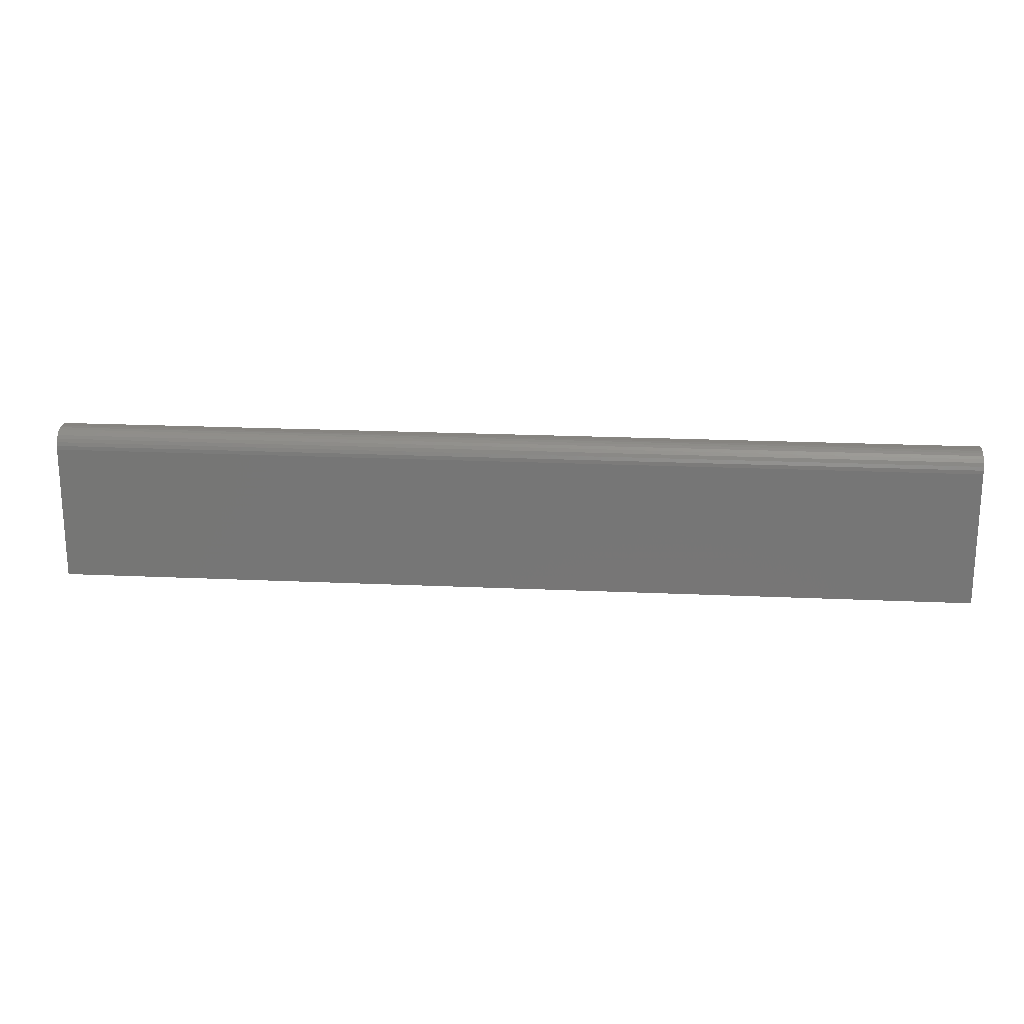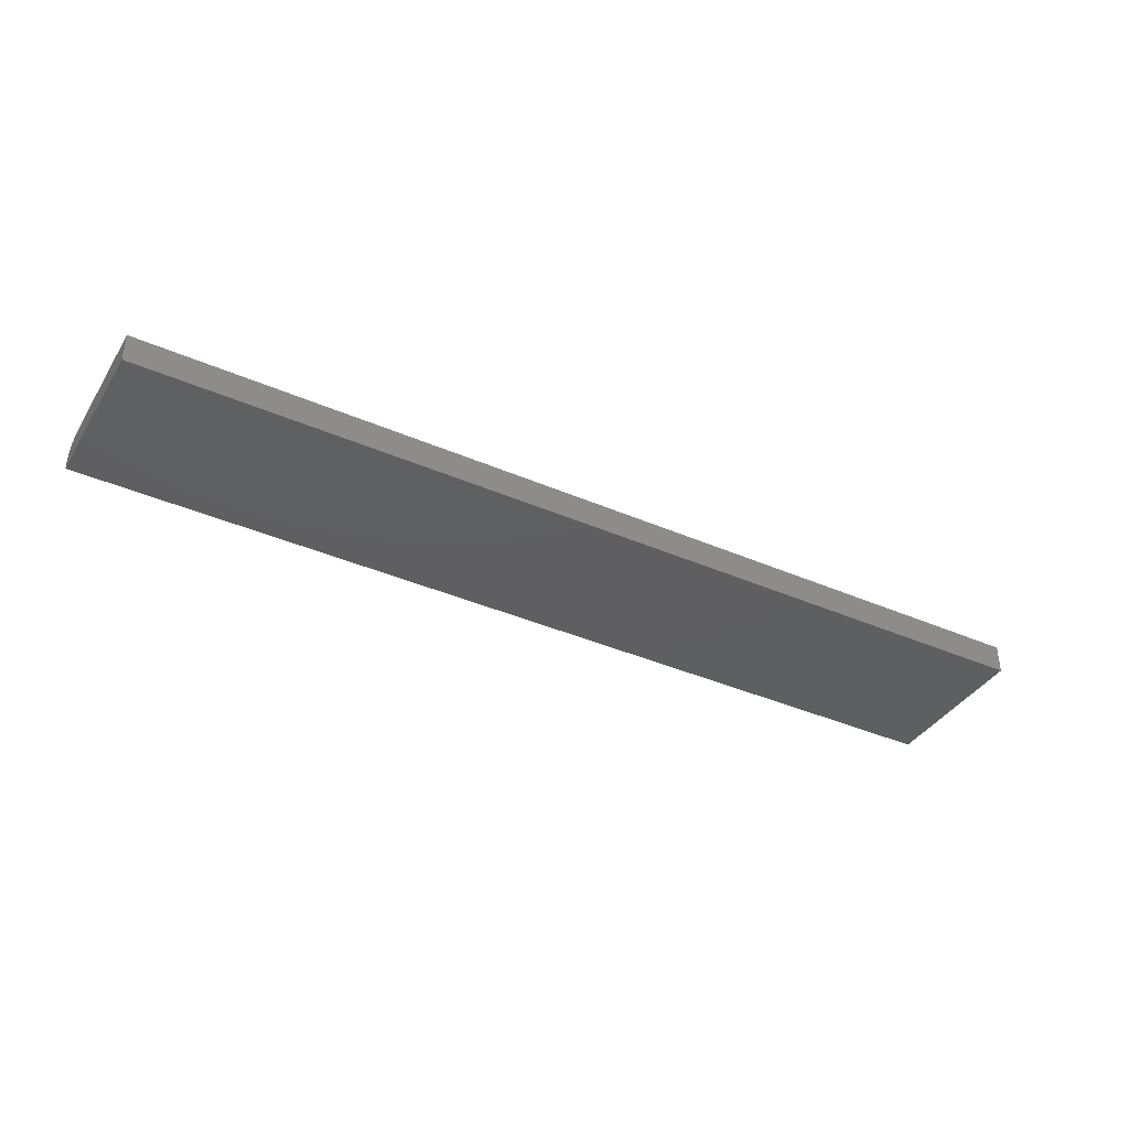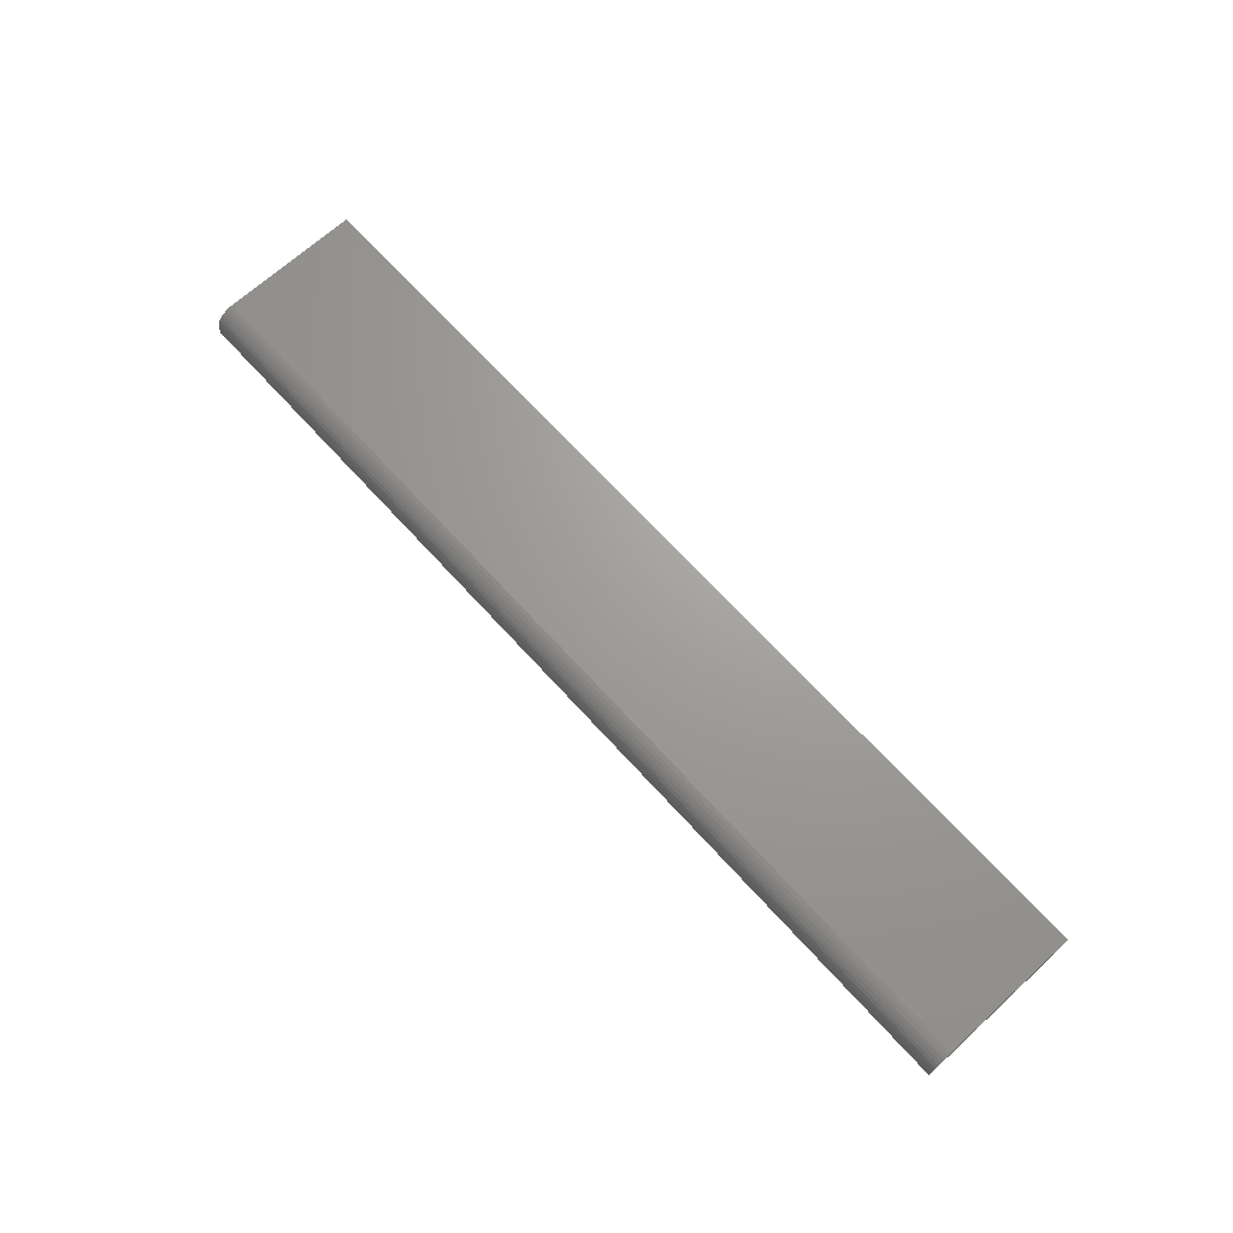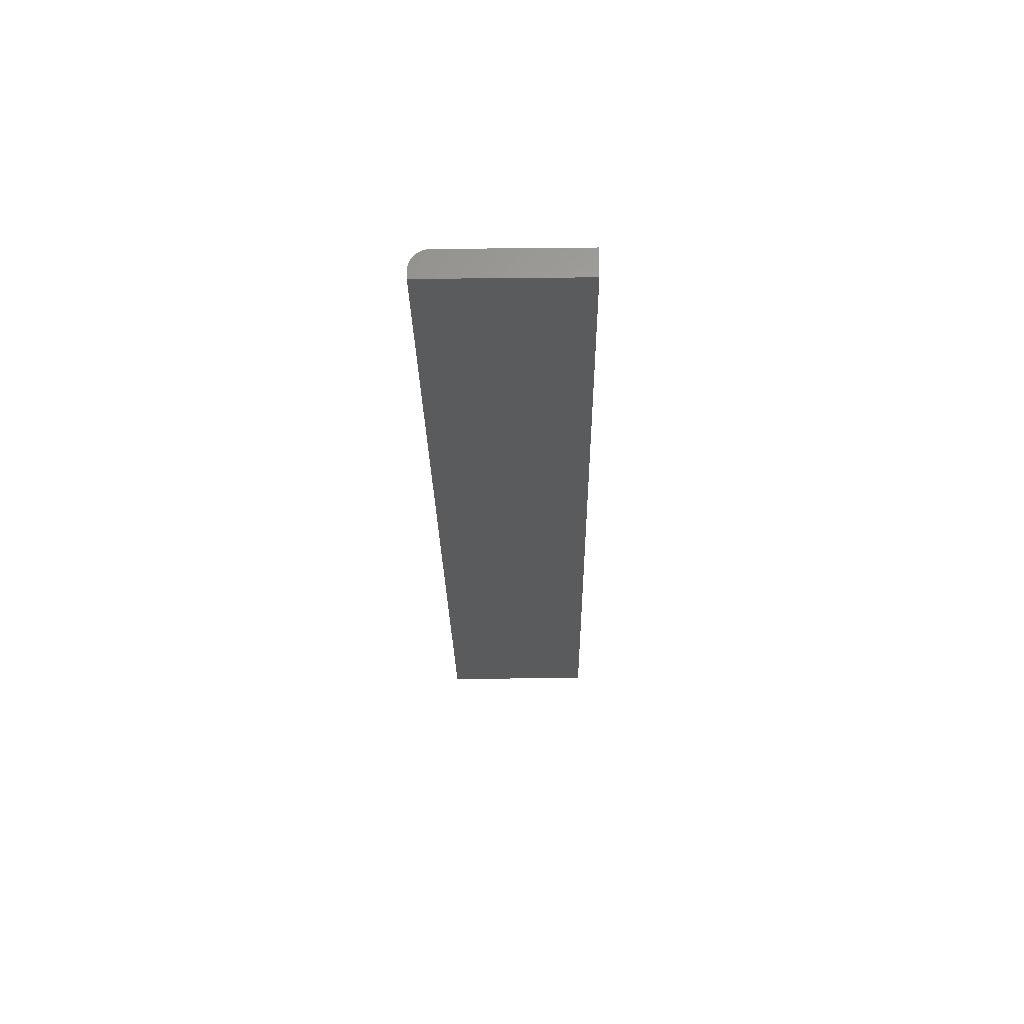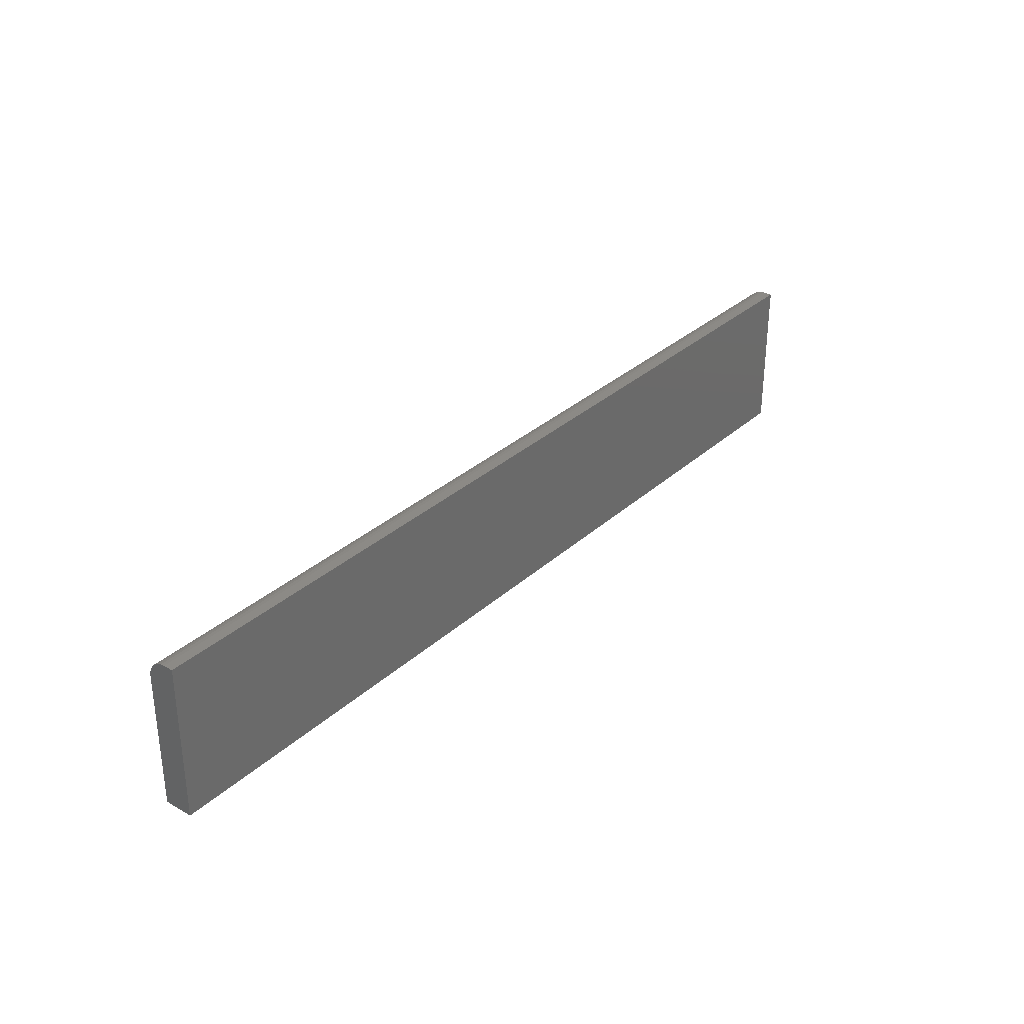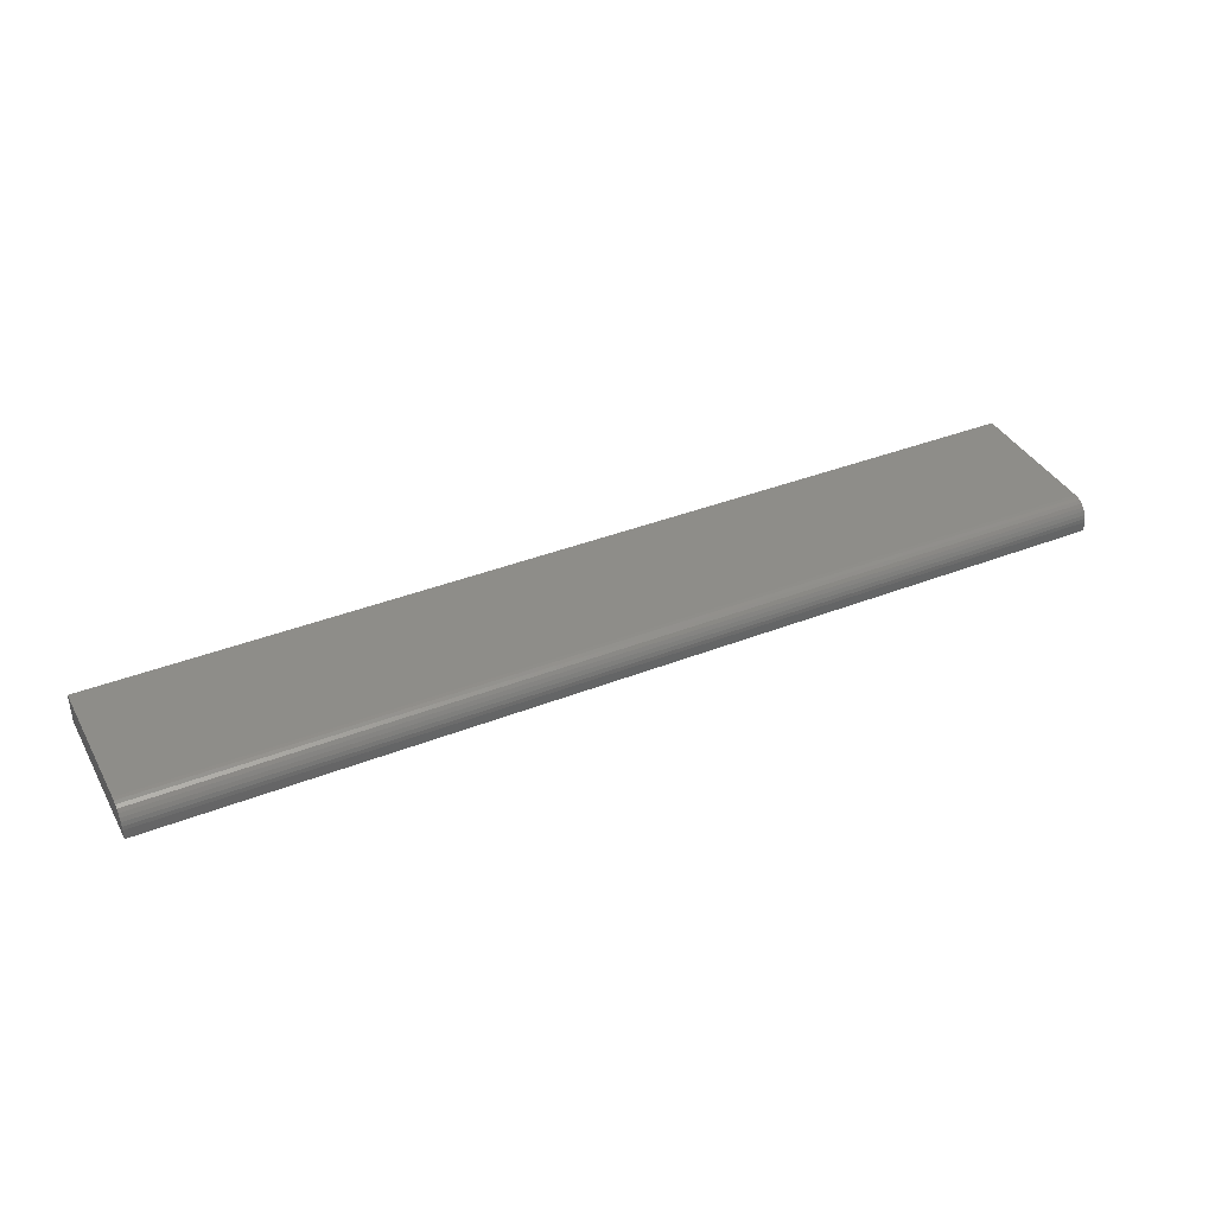
<metadata>
{"format":"stl","ext":"stl","renderer":"f3d","projection":"perspective","resolution":1024,"background":"white","views":[{"elev":20.3,"azim":-175.2,"up":"+Z"},{"elev":-38.6,"azim":151.2,"up":"+Y"},{"elev":68.5,"azim":47.7,"up":"+Y"},{"elev":-25.9,"azim":90.9,"up":"+Y"},{"elev":31.8,"azim":-51.4,"up":"+Z"},{"elev":38.5,"azim":-26.3,"up":"+Y"}]}
</metadata>
<code>
# stl→obj: 28 verts, 52 faces
v 0.3237 -0.01562 0.1263
v 0.75 -0.01258 0.126
v 0 -0.01562 0.1263
v 0.75 -0.01562 0.1263
v 0.75 0 0.1107
v 6.778e-18 0 0.1107
v 0.75 -0.0003002 0.1137
v 6.965e-18 -0.0003002 0.1137
v 0.75 -0.001189 0.1167
v 7.144e-18 -0.001189 0.1167
v 0.75 -0.002633 0.1194
v 7.309e-18 -0.002633 0.1194
v 0.75 -0.004576 0.1217
v 7.454e-18 -0.004576 0.1217
v 0.75 -0.006944 0.1237
v 7.573e-18 -0.006944 0.1237
v 0.75 -0.009646 0.1251
v 7.662e-18 -0.009646 0.1251
v 7.716e-18 -0.01258 0.126
v 0.75 0 -4.592e-17
v 0 0 0
v 0.75 0 0.06316
v 0 -0.02344 0
v 7.735e-18 -0.02344 0.1263
v 0.3237 -0.02344 0.1263
v 0.75 -0.02344 0.1263
v 0.75 -0.02344 0.06316
v 0.75 -0.02344 -4.592e-17
f 1 2 3
f 1 4 2
f 5 6 7
f 7 6 8
f 7 8 9
f 9 8 10
f 9 10 11
f 11 10 12
f 11 12 13
f 13 12 14
f 13 14 15
f 15 14 16
f 15 16 17
f 17 16 18
f 17 18 2
f 2 18 19
f 2 19 3
f 20 21 22
f 22 21 6
f 22 6 5
f 3 19 18
f 6 10 8
f 23 24 10
f 23 10 6
f 23 6 21
f 24 3 18
f 24 18 16
f 24 16 14
f 24 14 12
f 24 12 10
f 25 1 24
f 24 1 3
f 26 4 25
f 25 4 1
f 9 11 13
f 5 27 22
f 26 27 5
f 26 5 7
f 26 7 9
f 26 9 13
f 26 13 4
f 13 15 17
f 13 17 2
f 13 2 4
f 23 28 27
f 23 27 26
f 23 26 25
f 23 25 24
f 28 20 27
f 27 20 22
f 23 21 28
f 28 21 20

</code>
